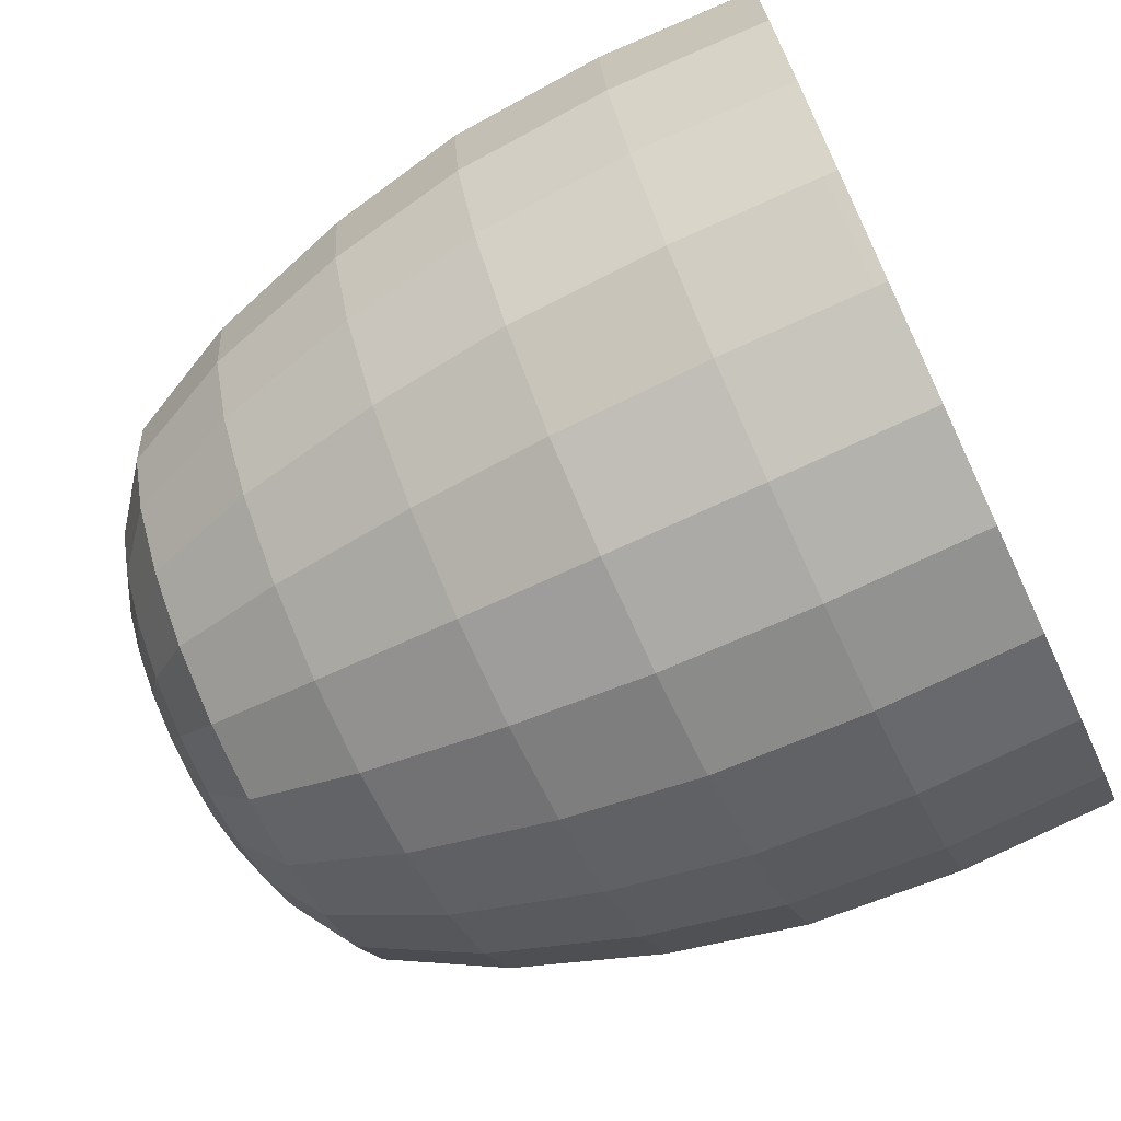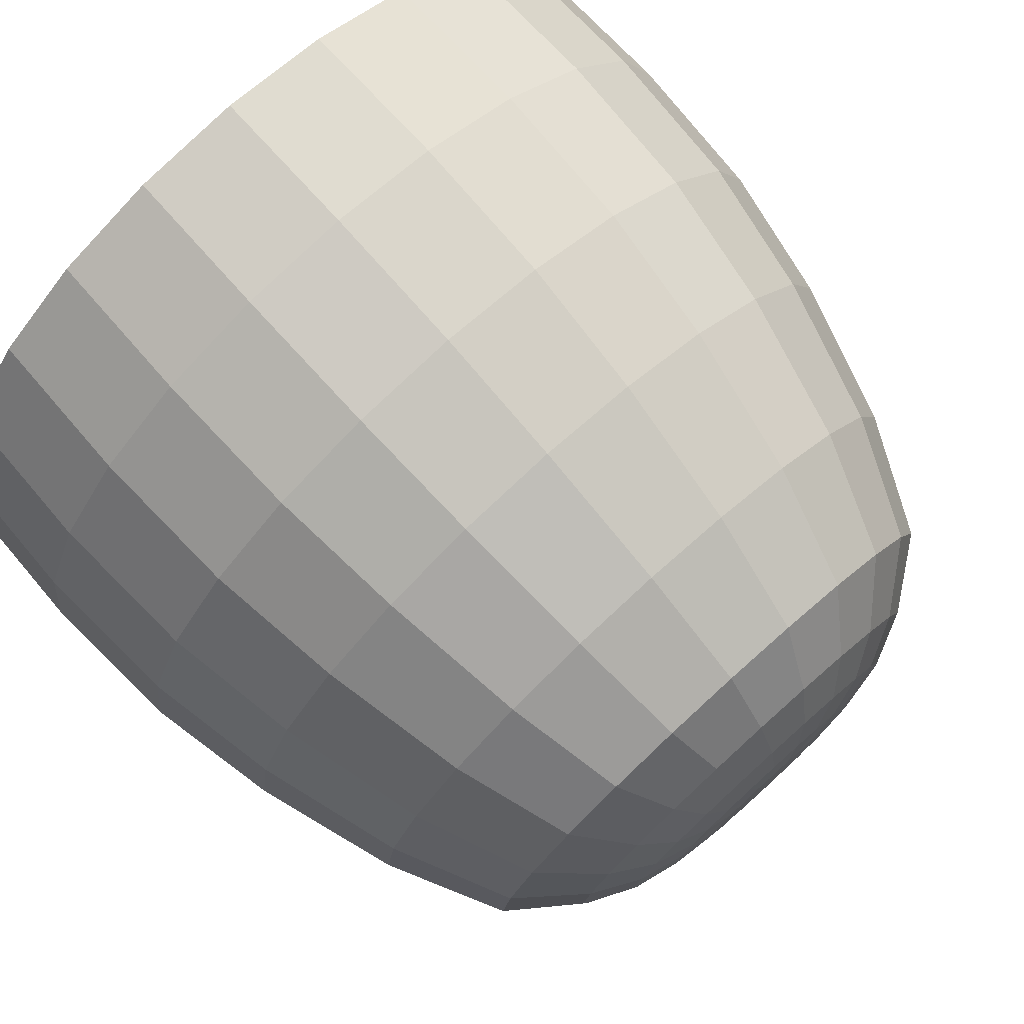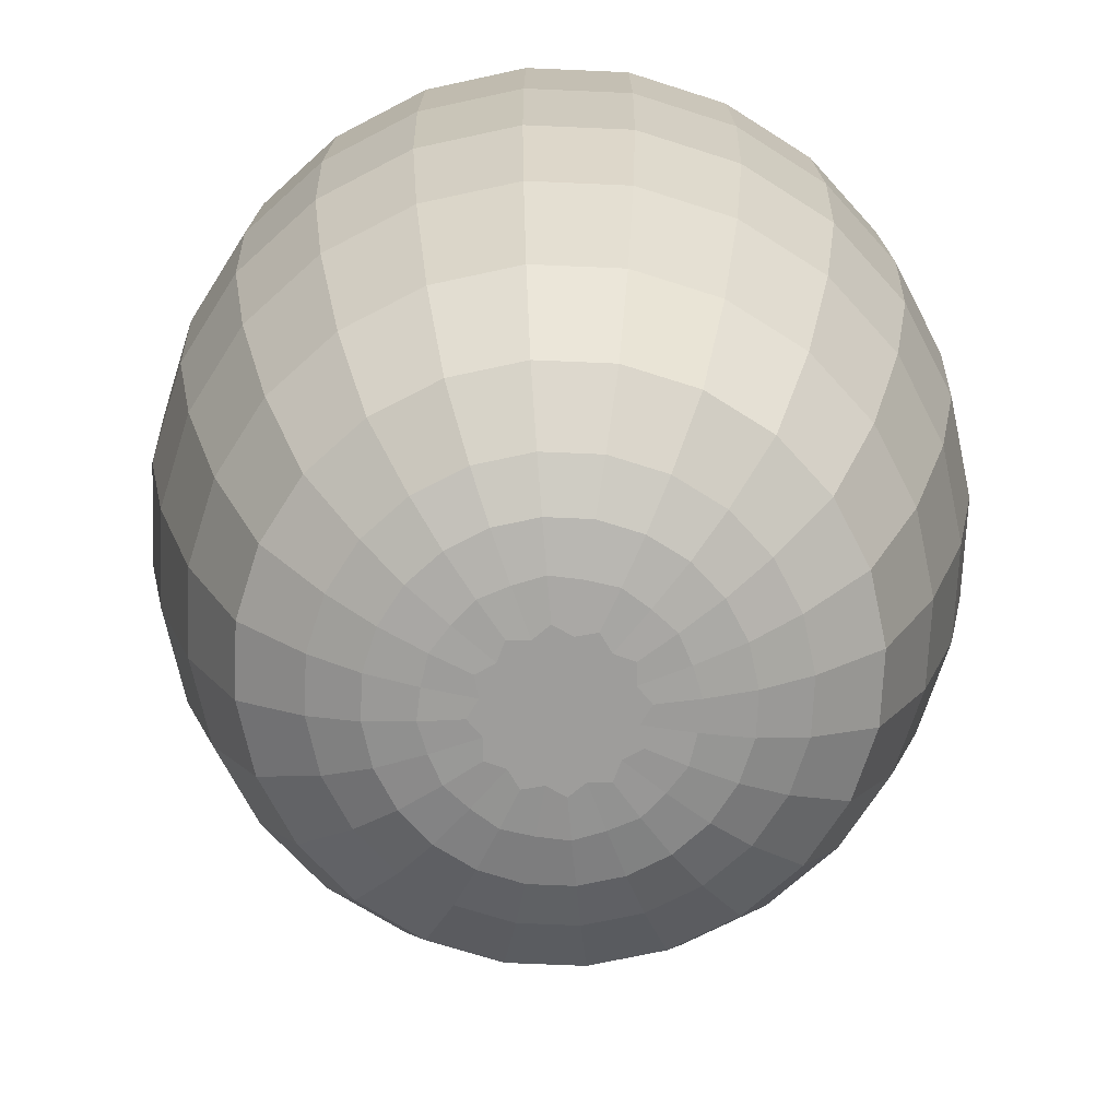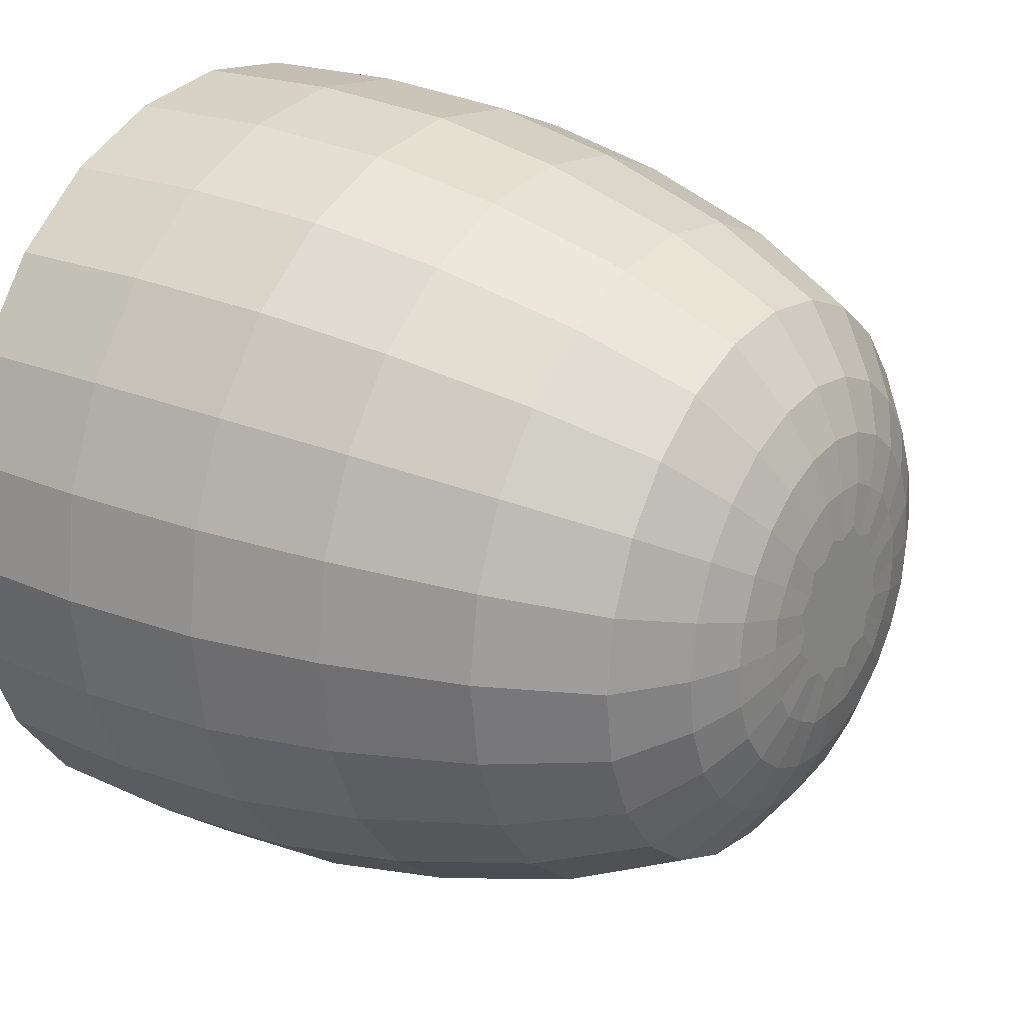
<metadata>
{"format":"obj","ext":"obj","renderer":"f3d","projection":"perspective","resolution":1024,"background":"white","views":[{"elev":-72.0,"azim":115.1,"up":"+Z"},{"elev":76.9,"azim":-42.1,"up":"+Z"},{"elev":-70.6,"azim":139.9,"up":"+Y"},{"elev":24.2,"azim":-55.3,"up":"+Z"}]}
</metadata>
<code>
v -160.6 3.954 -64.28
v -160.7 3.954 -64.26
v -160.7 3.882 -64.29
v -160.6 3.882 -64.31
v -160.7 3.851 -64.34
v -160.6 3.851 -64.35
v -160.7 3.851 -64.33
v -160.7 3.882 -64.29
v -160.7 3.954 -64.25
v -160.5 3.954 -64.36
v -160.6 3.954 -64.32
v -160.6 3.882 -64.34
v -160.6 3.882 -64.38
v -160.6 3.851 -64.37
v -160.6 3.851 -64.4
v -160.5 3.954 -64.47
v -160.5 3.954 -64.41
v -160.5 3.882 -64.42
v -160.5 3.882 -64.47
v -160.6 3.851 -64.43
v -160.6 3.851 -64.47
v -160.5 3.954 -64.58
v -160.5 3.954 -64.53
v -160.5 3.882 -64.52
v -160.6 3.882 -64.56
v -160.6 3.851 -64.51
v -160.6 3.851 -64.54
v -160.6 3.954 -64.66
v -160.6 3.954 -64.62
v -160.6 3.882 -64.6
v -160.6 3.882 -64.63
v -160.6 3.851 -64.57
v -160.6 3.851 -64.59
v -160.7 3.954 -64.69
v -160.7 3.954 -64.68
v -160.7 3.882 -64.65
v -160.7 3.882 -64.65
v -160.7 3.851 -64.61
v -160.7 3.851 -64.61
v -160.8 3.954 -64.66
v -160.8 3.954 -64.68
v -160.8 3.882 -64.65
v -160.8 3.882 -64.63
v -160.8 3.851 -64.61
v -160.8 3.851 -64.59
v -160.9 3.954 -64.58
v -160.9 3.954 -64.62
v -160.8 3.882 -64.6
v -160.9 3.882 -64.56
v -160.8 3.851 -64.57
v -160.8 3.851 -64.54
v -160.9 3.954 -64.47
v -160.9 3.954 -64.53
v -160.9 3.882 -64.52
v -160.9 3.882 -64.47
v -160.9 3.851 -64.51
v -160.9 3.851 -64.47
v -160.9 3.954 -64.36
v -160.9 3.954 -64.41
v -160.9 3.882 -64.42
v -160.9 3.882 -64.38
v -160.9 3.851 -64.43
v -160.8 3.851 -64.4
v -160.8 3.954 -64.28
v -160.9 3.954 -64.32
v -160.8 3.882 -64.34
v -160.8 3.882 -64.31
v -160.8 3.851 -64.37
v -160.8 3.851 -64.35
v -160.8 3.954 -64.26
v -160.8 3.882 -64.29
v -160.8 3.851 -64.34
v -160.6 4.13 -64.24
v -160.7 4.13 -64.22
v -160.7 4.045 -64.23
v -160.6 4.045 -64.26
v -160.7 4.045 -64.22
v -160.7 4.13 -64.21
v -160.5 4.13 -64.34
v -160.5 4.13 -64.28
v -160.5 4.045 -64.3
v -160.5 4.045 -64.35
v -160.5 4.13 -64.47
v -160.5 4.13 -64.4
v -160.5 4.045 -64.41
v -160.5 4.045 -64.47
v -160.5 4.13 -64.6
v -160.5 4.13 -64.54
v -160.5 4.045 -64.53
v -160.5 4.045 -64.59
v -160.6 4.13 -64.7
v -160.5 4.13 -64.66
v -160.5 4.045 -64.64
v -160.6 4.045 -64.68
v -160.7 4.13 -64.73
v -160.7 4.13 -64.72
v -160.7 4.045 -64.71
v -160.7 4.045 -64.72
v -160.9 4.13 -64.7
v -160.8 4.13 -64.72
v -160.8 4.045 -64.71
v -160.8 4.045 -64.68
v -160.9 4.13 -64.6
v -160.9 4.13 -64.66
v -160.9 4.045 -64.64
v -160.9 4.045 -64.59
v -161 4.13 -64.47
v -161 4.13 -64.54
v -161 4.045 -64.53
v -161 4.045 -64.47
v -160.9 4.13 -64.34
v -161 4.13 -64.4
v -161 4.045 -64.41
v -160.9 4.045 -64.35
v -160.9 4.13 -64.24
v -160.9 4.13 -64.28
v -160.9 4.045 -64.3
v -160.8 4.045 -64.26
v -160.8 4.13 -64.22
v -160.8 4.045 -64.23
v -160.7 4.322 -64.21
v -160.7 4.315 -64.21
v -160.6 4.315 -64.24
v -160.6 4.322 -64.24
v -160.6 4.225 -64.24
v -160.6 4.225 -64.21
v -160.7 4.225 -64.2
v -160.7 4.315 -64.21
v -160.5 4.322 -64.28
v -160.5 4.315 -64.28
v -160.5 4.315 -64.34
v -160.5 4.322 -64.34
v -160.5 4.225 -64.34
v -160.5 4.225 -64.28
v -160.5 4.322 -64.4
v -160.5 4.315 -64.4
v -160.5 4.315 -64.47
v -160.5 4.322 -64.47
v -160.5 4.225 -64.47
v -160.5 4.225 -64.4
v -160.5 4.322 -64.54
v -160.5 4.315 -64.54
v -160.5 4.315 -64.6
v -160.5 4.322 -64.6
v -160.5 4.225 -64.6
v -160.5 4.225 -64.54
v -160.5 4.322 -64.66
v -160.5 4.315 -64.66
v -160.6 4.315 -64.7
v -160.6 4.322 -64.7
v -160.6 4.225 -64.7
v -160.5 4.225 -64.66
v -160.7 4.322 -64.73
v -160.7 4.315 -64.73
v -160.7 4.315 -64.74
v -160.7 4.322 -64.74
v -160.7 4.225 -64.74
v -160.6 4.225 -64.73
v -160.8 4.322 -64.73
v -160.8 4.315 -64.73
v -160.9 4.315 -64.7
v -160.9 4.322 -64.7
v -160.9 4.225 -64.7
v -160.8 4.225 -64.73
v -160.9 4.322 -64.66
v -160.9 4.315 -64.66
v -160.9 4.315 -64.6
v -160.9 4.322 -64.6
v -161 4.225 -64.6
v -160.9 4.225 -64.66
v -161 4.322 -64.54
v -161 4.315 -64.54
v -161 4.315 -64.47
v -161 4.322 -64.47
v -161 4.225 -64.47
v -161 4.225 -64.54
v -161 4.322 -64.4
v -161 4.315 -64.4
v -160.9 4.315 -64.34
v -160.9 4.322 -64.34
v -161 4.225 -64.34
v -161 4.225 -64.4
v -160.9 4.322 -64.28
v -160.9 4.315 -64.28
v -160.9 4.315 -64.24
v -160.9 4.322 -64.24
v -160.9 4.225 -64.24
v -160.9 4.225 -64.28
v -160.8 4.322 -64.21
v -160.8 4.315 -64.21
v -160.7 4.322 -64.21
v -160.8 4.225 -64.21
v -160.7 3.83 -64.39
v -160.7 3.83 -64.4
v -160.7 3.837 -64.37
v -160.7 3.837 -64.36
v -160.7 3.837 -64.38
v -160.7 3.83 -64.4
v -160.7 3.83 -64.42
v -160.6 3.837 -64.39
v -160.6 3.837 -64.42
v -160.7 3.83 -64.43
v -160.6 3.83 -64.45
v -160.6 3.837 -64.44
v -160.6 3.837 -64.47
v -160.6 3.83 -64.47
v -160.6 3.83 -64.49
v -160.6 3.837 -64.5
v -160.6 3.837 -64.52
v -160.7 3.83 -64.51
v -160.7 3.83 -64.53
v -160.6 3.837 -64.55
v -160.7 3.837 -64.56
v -160.7 3.83 -64.54
v -160.7 3.83 -64.55
v -160.7 3.837 -64.57
v -160.7 3.837 -64.58
v -160.7 3.83 -64.55
v -160.7 3.83 -64.55
v -160.7 3.837 -64.57
v -160.8 3.837 -64.56
v -160.8 3.83 -64.54
v -160.8 3.83 -64.53
v -160.8 3.837 -64.55
v -160.8 3.837 -64.52
v -160.8 3.83 -64.51
v -160.8 3.83 -64.49
v -160.8 3.837 -64.5
v -160.8 3.837 -64.47
v -160.8 3.83 -64.47
v -160.8 3.83 -64.45
v -160.8 3.837 -64.44
v -160.8 3.837 -64.42
v -160.8 3.83 -64.43
v -160.8 3.83 -64.42
v -160.8 3.837 -64.39
v -160.8 3.837 -64.38
v -160.8 3.83 -64.4
v -160.7 3.83 -64.4
v -160.7 3.837 -64.37
v -160.7 3.828 -64.47
v -160.7 3.828 -64.43
v -160.7 3.828 -64.42
v -160.7 3.828 -64.43
v -160.7 3.828 -64.45
v -160.7 3.828 -64.43
v -160.7 3.828 -64.47
v -160.7 3.828 -64.46
v -160.7 3.828 -64.49
v -160.7 3.828 -64.48
v -160.7 3.828 -64.51
v -160.7 3.828 -64.51
v -160.7 3.828 -64.51
v -160.7 3.828 -64.52
v -160.7 3.828 -64.51
v -160.7 3.828 -64.52
v -160.8 3.828 -64.49
v -160.8 3.828 -64.51
v -160.8 3.828 -64.47
v -160.8 3.828 -64.48
v -160.8 3.828 -64.45
v -160.8 3.828 -64.46
v -160.7 3.828 -64.43
v -160.8 3.828 -64.43
v -160.7 3.828 -64.42
v -160.7 4.322 -64.22
v -160.6 4.322 -64.25
v -160.7 4.322 -64.21
v -160.5 4.322 -64.29
v -160.5 4.322 -64.34
v -160.5 4.322 -64.4
v -160.5 4.322 -64.47
v -160.5 4.322 -64.54
v -160.5 4.322 -64.6
v -160.5 4.322 -64.65
v -160.6 4.322 -64.7
v -160.7 4.322 -64.72
v -160.7 4.322 -64.73
v -160.8 4.322 -64.72
v -160.8 4.322 -64.7
v -160.9 4.322 -64.65
v -160.9 4.322 -64.6
v -161 4.322 -64.54
v -161 4.322 -64.47
v -161 4.322 -64.4
v -160.9 4.322 -64.34
v -160.9 4.322 -64.29
v -160.8 4.322 -64.25
v -160.8 4.322 -64.22
v -160.7 4.322 -64.27
v -160.6 4.322 -64.29
v -160.7 4.322 -64.26
v -160.6 4.322 -64.32
v -160.5 4.322 -64.36
v -160.5 4.322 -64.42
v -160.5 4.322 -64.47
v -160.5 4.322 -64.53
v -160.5 4.322 -64.58
v -160.6 4.322 -64.62
v -160.6 4.322 -64.65
v -160.7 4.322 -64.68
v -160.7 4.322 -64.68
v -160.8 4.322 -64.68
v -160.8 4.322 -64.65
v -160.9 4.322 -64.62
v -160.9 4.322 -64.58
v -160.9 4.322 -64.53
v -160.9 4.322 -64.47
v -160.9 4.322 -64.42
v -160.9 4.322 -64.36
v -160.9 4.322 -64.32
v -160.8 4.322 -64.29
v -160.8 4.322 -64.27
v -160.7 4.322 -64.33
v -160.6 4.322 -64.34
v -160.7 4.322 -64.32
v -160.6 4.322 -64.36
v -160.6 4.322 -64.4
v -160.6 4.322 -64.43
v -160.6 4.322 -64.47
v -160.6 4.322 -64.51
v -160.6 4.322 -64.55
v -160.6 4.322 -64.58
v -160.6 4.322 -64.6
v -160.7 4.322 -64.62
v -160.7 4.322 -64.62
v -160.8 4.322 -64.62
v -160.8 4.322 -64.6
v -160.8 4.322 -64.58
v -160.8 4.322 -64.55
v -160.9 4.322 -64.51
v -160.9 4.322 -64.47
v -160.9 4.322 -64.43
v -160.8 4.322 -64.4
v -160.8 4.322 -64.36
v -160.8 4.322 -64.34
v -160.8 4.322 -64.33
v -160.7 4.322 -64.39
v -160.7 4.322 -64.4
v -160.7 4.322 -64.39
v -160.7 4.322 -64.41
v -160.7 4.322 -64.43
v -160.6 4.322 -64.45
v -160.6 4.322 -64.47
v -160.6 4.322 -64.49
v -160.7 4.322 -64.51
v -160.7 4.322 -64.53
v -160.7 4.322 -64.54
v -160.7 4.322 -64.55
v -160.7 4.322 -64.55
v -160.7 4.322 -64.55
v -160.8 4.322 -64.54
v -160.8 4.322 -64.53
v -160.8 4.322 -64.51
v -160.8 4.322 -64.49
v -160.8 4.322 -64.47
v -160.8 4.322 -64.45
v -160.8 4.322 -64.43
v -160.8 4.322 -64.41
v -160.8 4.322 -64.4
v -160.7 4.322 -64.39
v -160.7 4.322 -64.47
f 1 2 3 4
f 4 3 5 6
f 7 5 3 8
f 8 3 2 9
f 10 11 12 13
f 13 12 14 15
f 6 14 12 4
f 4 12 11 1
f 16 17 18 19
f 19 18 20 21
f 15 20 18 13
f 13 18 17 10
f 22 23 24 25
f 25 24 26 27
f 21 26 24 19
f 19 24 23 16
f 28 29 30 31
f 31 30 32 33
f 27 32 30 25
f 25 30 29 22
f 34 35 36 37
f 37 36 38 39
f 33 38 36 31
f 31 36 35 28
f 40 41 42 43
f 43 42 44 45
f 39 44 42 37
f 37 42 41 34
f 46 47 48 49
f 49 48 50 51
f 45 50 48 43
f 43 48 47 40
f 52 53 54 55
f 55 54 56 57
f 51 56 54 49
f 49 54 53 46
f 58 59 60 61
f 61 60 62 63
f 57 62 60 55
f 55 60 59 52
f 64 65 66 67
f 67 66 68 69
f 63 68 66 61
f 61 66 65 58
f 9 70 71 8
f 8 71 72 7
f 69 72 71 67
f 67 71 70 64
f 73 74 75 76
f 76 75 2 1
f 9 2 75 77
f 77 75 74 78
f 79 80 81 82
f 82 81 11 10
f 1 11 81 76
f 76 81 80 73
f 83 84 85 86
f 86 85 17 16
f 10 17 85 82
f 82 85 84 79
f 87 88 89 90
f 90 89 23 22
f 16 23 89 86
f 86 89 88 83
f 91 92 93 94
f 94 93 29 28
f 22 29 93 90
f 90 93 92 87
f 95 96 97 98
f 98 97 35 34
f 28 35 97 94
f 94 97 96 91
f 99 100 101 102
f 102 101 41 40
f 34 41 101 98
f 98 101 100 95
f 103 104 105 106
f 106 105 47 46
f 40 47 105 102
f 102 105 104 99
f 107 108 109 110
f 110 109 53 52
f 46 53 109 106
f 106 109 108 103
f 111 112 113 114
f 114 113 59 58
f 52 59 113 110
f 110 113 112 107
f 115 116 117 118
f 118 117 65 64
f 58 65 117 114
f 114 117 116 111
f 78 119 120 77
f 77 120 70 9
f 64 70 120 118
f 118 120 119 115
f 121 122 123 124
f 125 126 74 73
f 78 74 126 127
f 126 122 128 127
f 129 130 131 132
f 133 134 80 79
f 73 80 134 125
f 134 130 123 125
f 135 136 137 138
f 139 140 84 83
f 79 84 140 133
f 140 136 131 133
f 141 142 143 144
f 145 146 88 87
f 83 88 146 139
f 146 142 137 139
f 147 148 149 150
f 151 152 92 91
f 87 92 152 145
f 152 148 143 145
f 153 154 155 156
f 157 158 96 95
f 91 96 158 151
f 158 154 149 151
f 159 160 161 162
f 163 164 100 99
f 95 100 164 157
f 164 160 155 157
f 165 166 167 168
f 169 170 104 103
f 99 104 170 163
f 170 166 161 163
f 171 172 173 174
f 175 176 108 107
f 103 108 176 169
f 176 172 167 169
f 177 178 179 180
f 181 182 112 111
f 107 112 182 175
f 182 178 173 175
f 183 184 185 186
f 187 188 116 115
f 111 116 188 181
f 188 184 179 181
f 189 190 128 191
f 127 192 119 78
f 115 119 192 187
f 192 190 185 187
f 193 194 195 196
f 196 195 5 7
f 6 5 195 197
f 197 195 194 198
f 198 199 200 197
f 197 200 14 6
f 15 14 200 201
f 201 200 199 202
f 202 203 204 201
f 201 204 20 15
f 21 20 204 205
f 205 204 203 206
f 206 207 208 205
f 205 208 26 21
f 27 26 208 209
f 209 208 207 210
f 210 211 212 209
f 209 212 32 27
f 33 32 212 213
f 213 212 211 214
f 214 215 216 213
f 213 216 38 33
f 39 38 216 217
f 217 216 215 218
f 218 219 220 217
f 217 220 44 39
f 45 44 220 221
f 221 220 219 222
f 222 223 224 221
f 221 224 50 45
f 51 50 224 225
f 225 224 223 226
f 226 227 228 225
f 225 228 56 51
f 57 56 228 229
f 229 228 227 230
f 230 231 232 229
f 229 232 62 57
f 63 62 232 233
f 233 232 231 234
f 234 235 236 233
f 233 236 68 63
f 69 68 236 237
f 237 236 235 238
f 238 239 240 237
f 237 240 72 69
f 7 72 240 196
f 196 240 239 193
f 241 242 243 244
f 244 243 194 193
f 198 194 243 242
f 241 245 246 242
f 242 246 199 198
f 202 199 246 245
f 241 247 248 245
f 245 248 203 202
f 206 203 248 247
f 241 249 250 247
f 247 250 207 206
f 210 207 250 249
f 241 251 252 249
f 249 252 211 210
f 214 211 252 251
f 241 253 254 251
f 251 254 215 214
f 218 215 254 253
f 241 255 256 253
f 253 256 219 218
f 222 219 256 255
f 241 257 258 255
f 255 258 223 222
f 226 223 258 257
f 241 259 260 257
f 257 260 227 226
f 230 227 260 259
f 241 261 262 259
f 259 262 231 230
f 234 231 262 261
f 241 263 264 261
f 261 264 235 234
f 238 235 264 263
f 241 244 265 263
f 263 265 239 238
f 193 239 265 244
f 266 121 124 267
f 268 191 121 266
f 269 129 132 270
f 267 124 129 269
f 271 135 138 272
f 270 132 135 271
f 273 141 144 274
f 272 138 141 273
f 275 147 150 276
f 274 144 147 275
f 277 153 156 278
f 276 150 153 277
f 279 159 162 280
f 278 156 159 279
f 281 165 168 282
f 280 162 165 281
f 283 171 174 284
f 282 168 171 283
f 285 177 180 286
f 284 174 177 285
f 287 183 186 288
f 286 180 183 287
f 289 189 191 268
f 288 186 189 289
f 290 266 267 291
f 292 268 266 290
f 293 269 270 294
f 291 267 269 293
f 295 271 272 296
f 294 270 271 295
f 297 273 274 298
f 296 272 273 297
f 299 275 276 300
f 298 274 275 299
f 301 277 278 302
f 300 276 277 301
f 303 279 280 304
f 302 278 279 303
f 305 281 282 306
f 304 280 281 305
f 307 283 284 308
f 306 282 283 307
f 309 285 286 310
f 308 284 285 309
f 311 287 288 312
f 310 286 287 311
f 313 289 268 292
f 312 288 289 313
f 314 290 291 315
f 316 292 290 314
f 317 293 294 318
f 315 291 293 317
f 319 295 296 320
f 318 294 295 319
f 321 297 298 322
f 320 296 297 321
f 323 299 300 324
f 322 298 299 323
f 325 301 302 326
f 324 300 301 325
f 327 303 304 328
f 326 302 303 327
f 329 305 306 330
f 328 304 305 329
f 331 307 308 332
f 330 306 307 331
f 333 309 310 334
f 332 308 309 333
f 335 311 312 336
f 334 310 311 335
f 337 313 292 316
f 336 312 313 337
f 338 314 315 339
f 340 316 314 338
f 341 317 318 342
f 339 315 317 341
f 343 319 320 344
f 342 318 319 343
f 345 321 322 346
f 344 320 321 345
f 347 323 324 348
f 346 322 323 347
f 349 325 326 350
f 348 324 325 349
f 351 327 328 352
f 350 326 327 351
f 353 329 330 354
f 352 328 329 353
f 355 331 332 356
f 354 330 331 355
f 357 333 334 358
f 356 332 333 357
f 359 335 336 360
f 358 334 335 359
f 361 337 316 340
f 360 336 337 361
f 339 362 338
f 338 362 340
f 342 362 341
f 341 362 339
f 344 362 343
f 343 362 342
f 346 362 345
f 345 362 344
f 348 362 347
f 347 362 346
f 350 362 349
f 349 362 348
f 352 362 351
f 351 362 350
f 354 362 353
f 353 362 352
f 356 362 355
f 355 362 354
f 358 362 357
f 357 362 356
f 360 362 359
f 359 362 358
f 340 362 361
f 361 362 360
f 122 126 125 123
f 122 121 191 128
f 130 134 133 131
f 130 129 124 123
f 136 140 139 137
f 136 135 132 131
f 142 146 145 143
f 142 141 138 137
f 148 152 151 149
f 148 147 144 143
f 154 158 157 155
f 154 153 150 149
f 160 164 163 161
f 160 159 156 155
f 166 170 169 167
f 166 165 162 161
f 172 176 175 173
f 172 171 168 167
f 178 182 181 179
f 178 177 174 173
f 184 188 187 185
f 184 183 180 179
f 190 192 127 128
f 190 189 186 185

</code>
